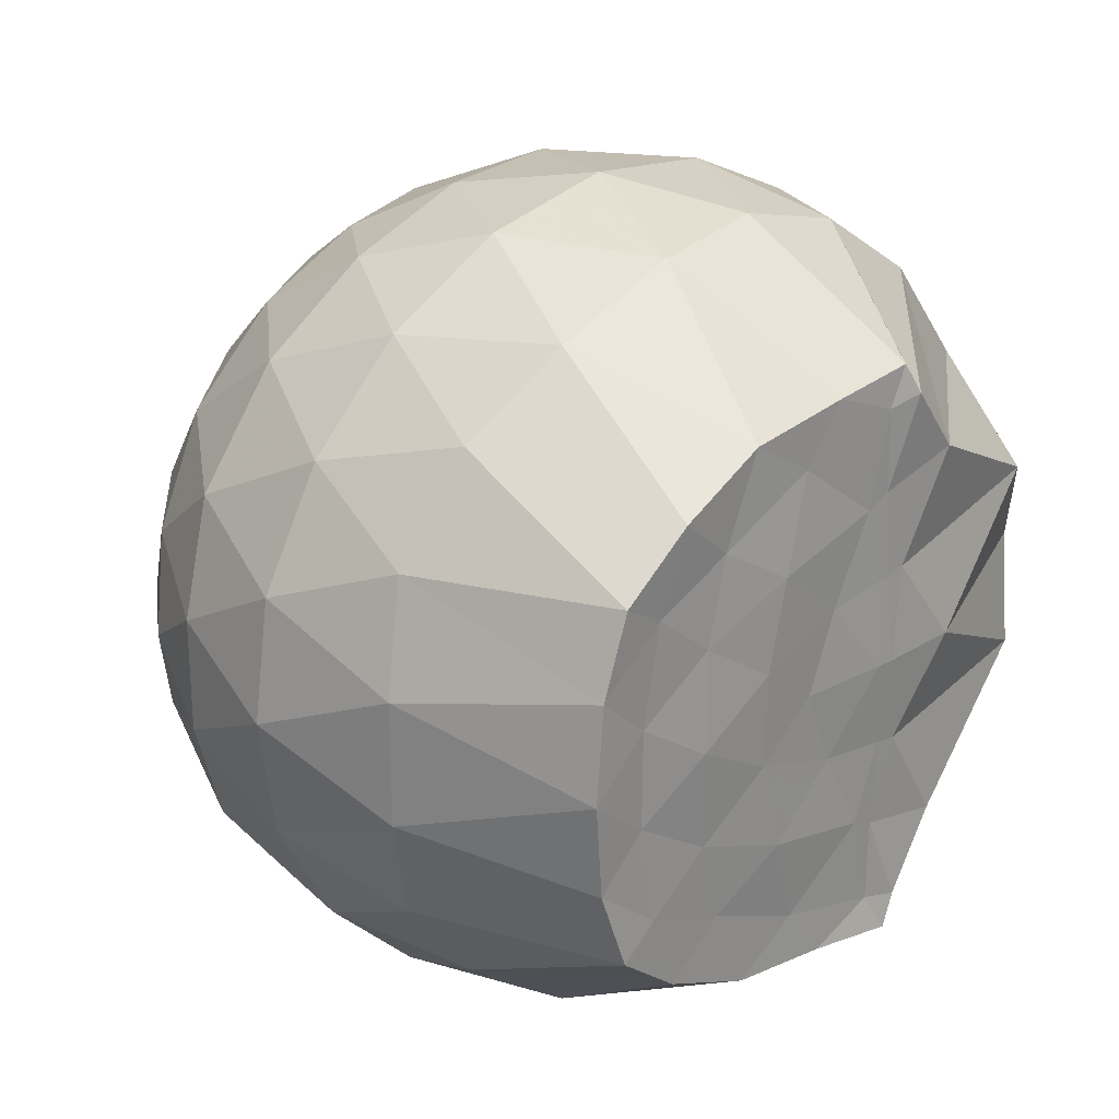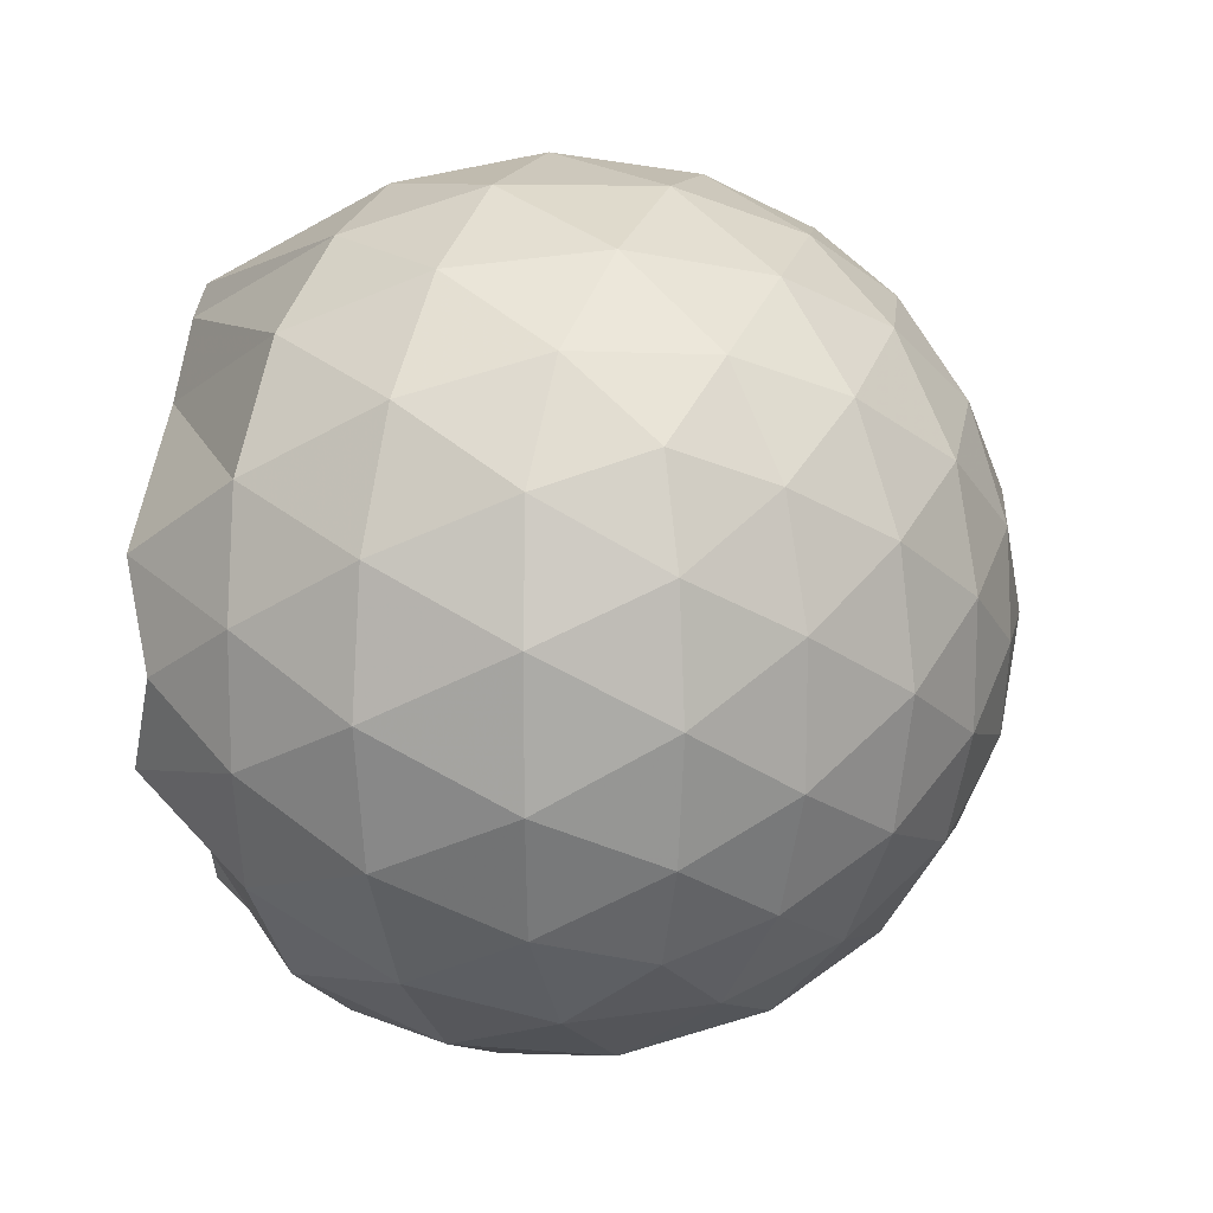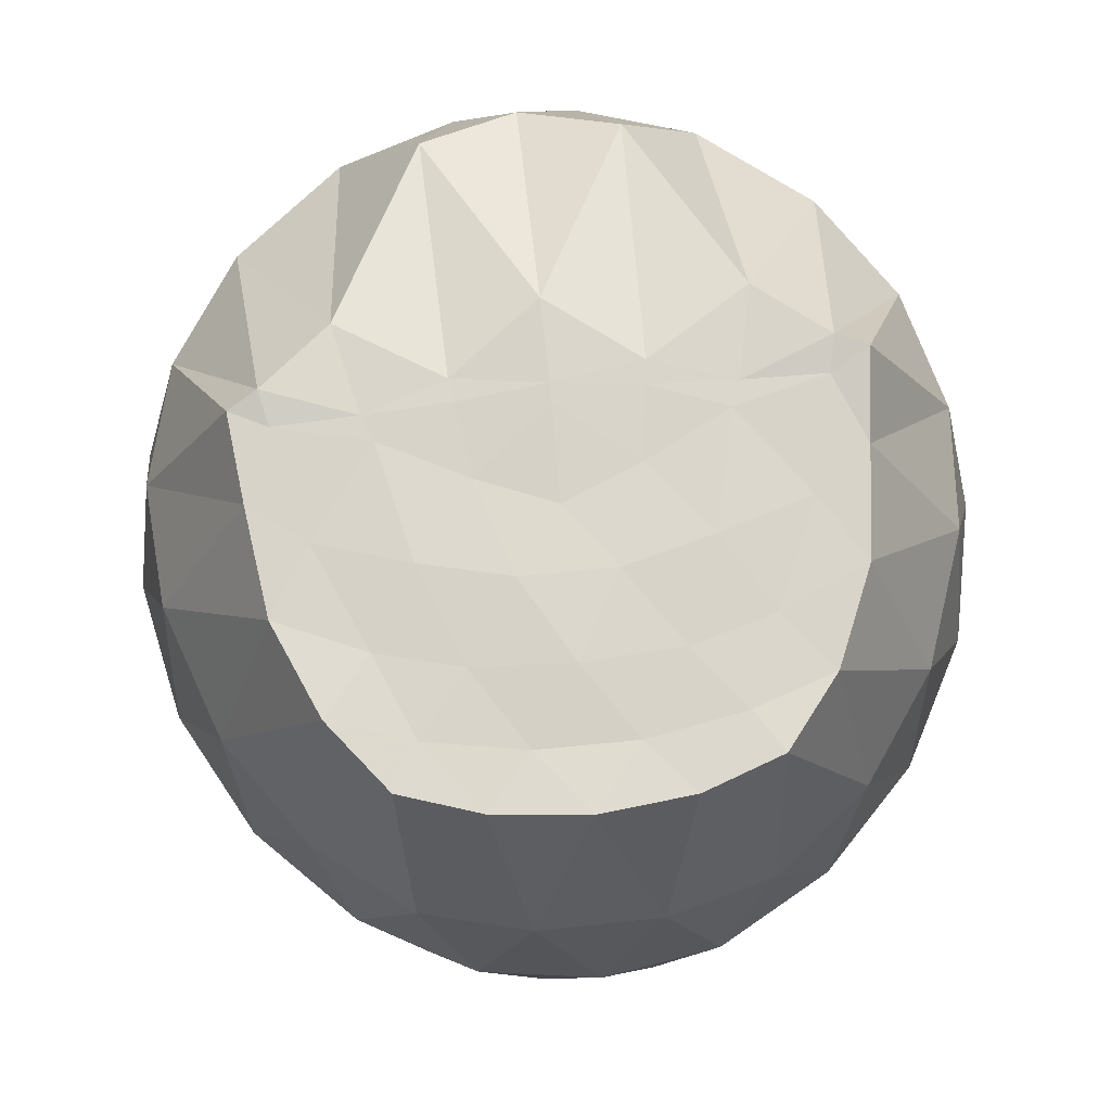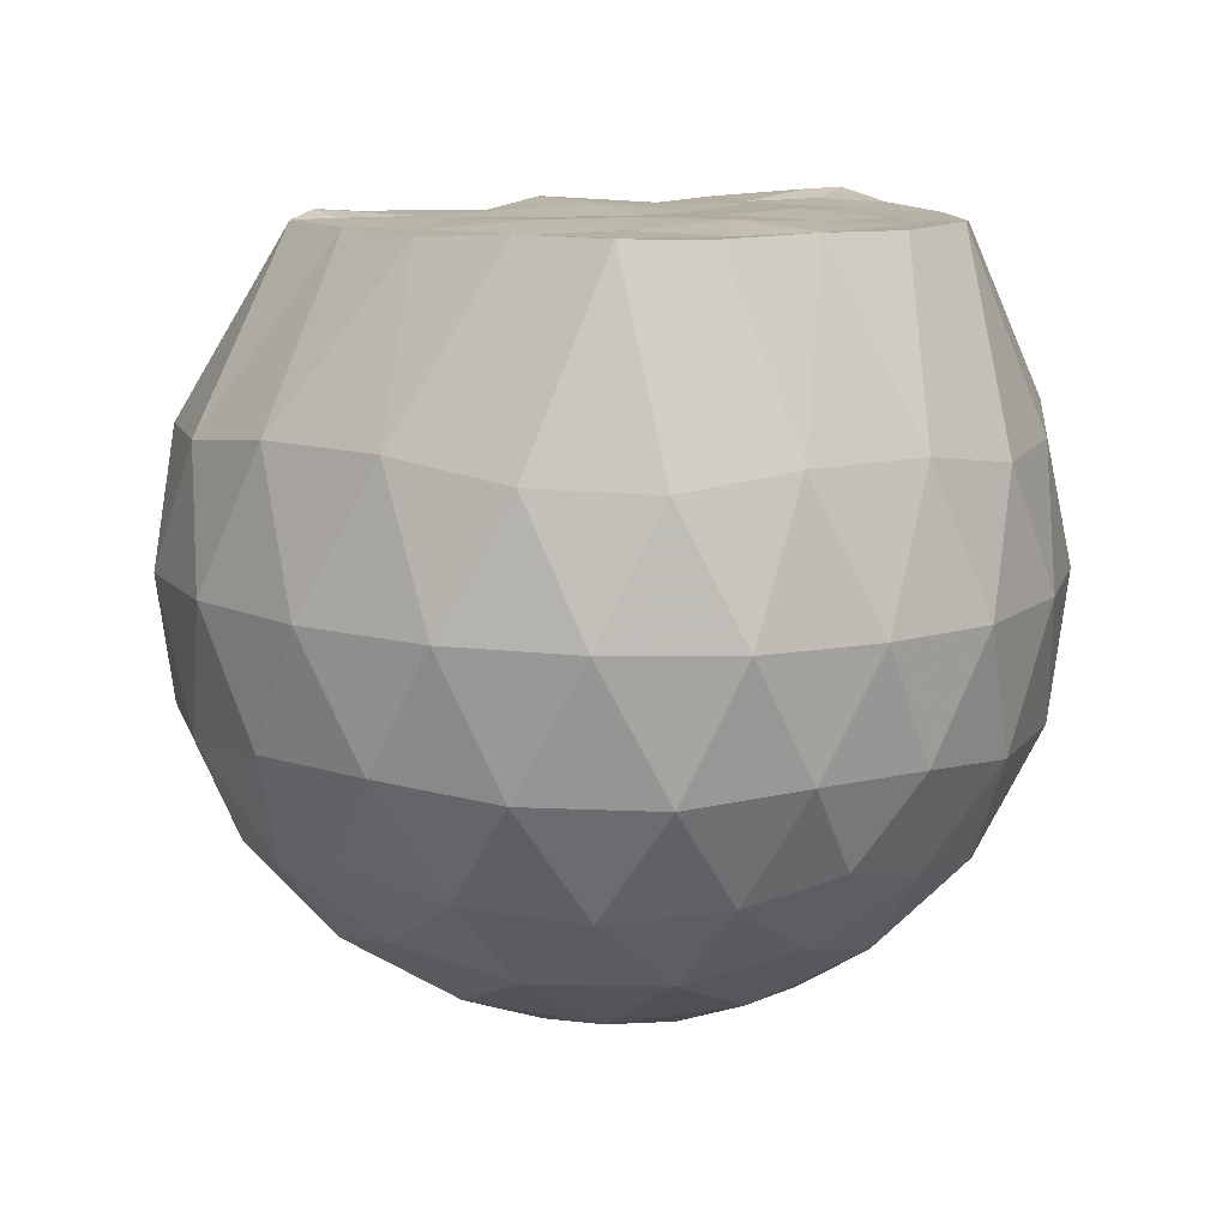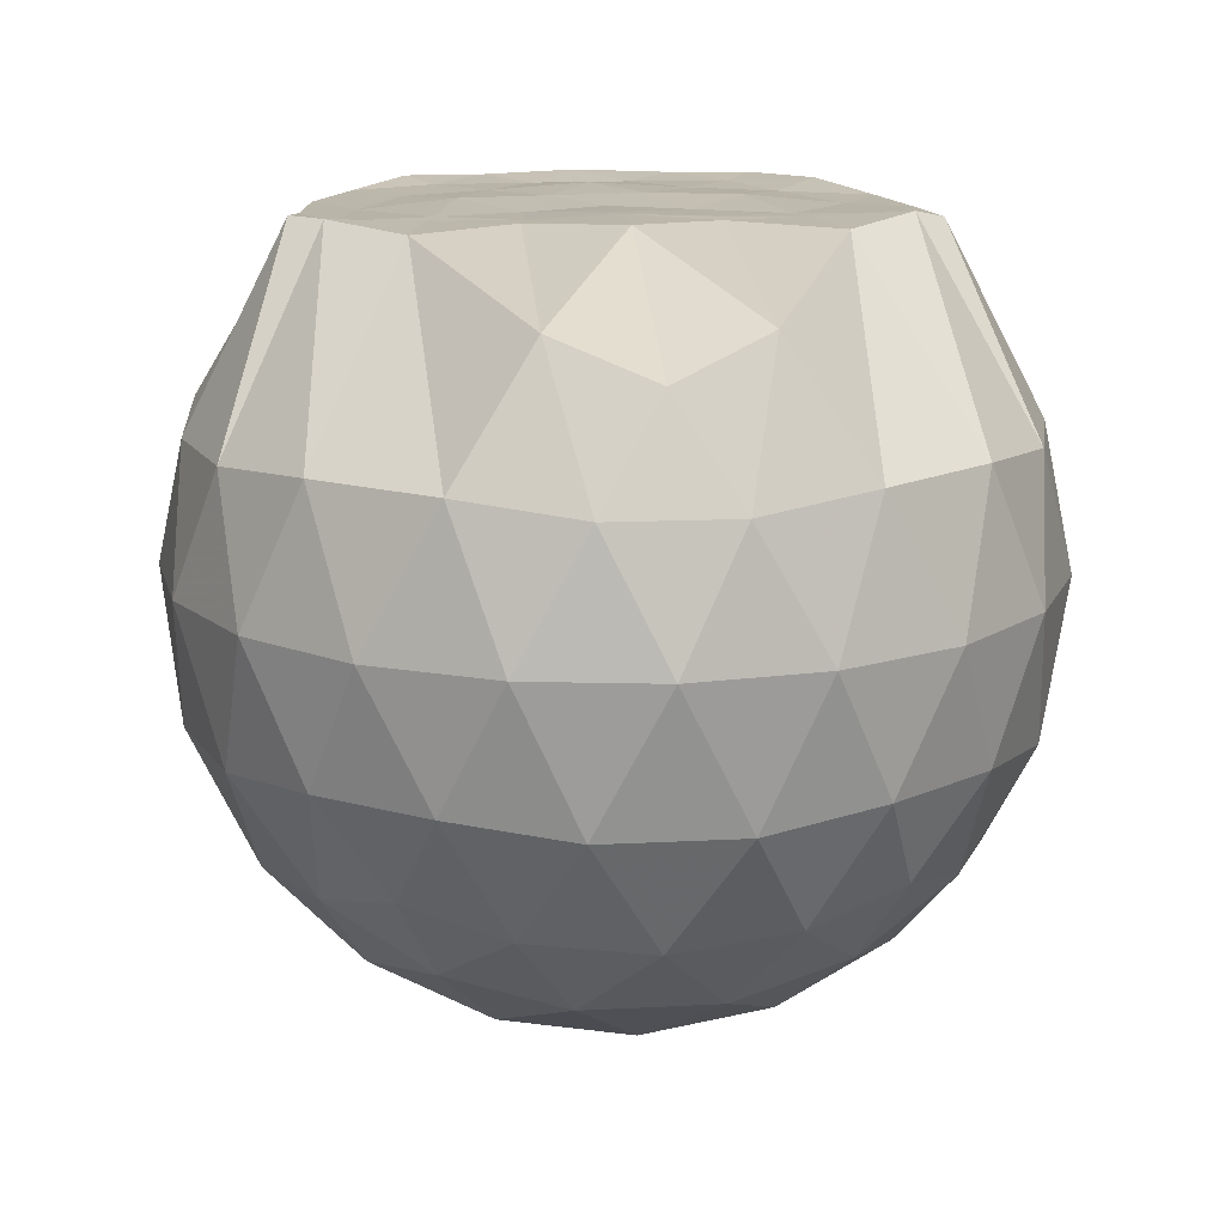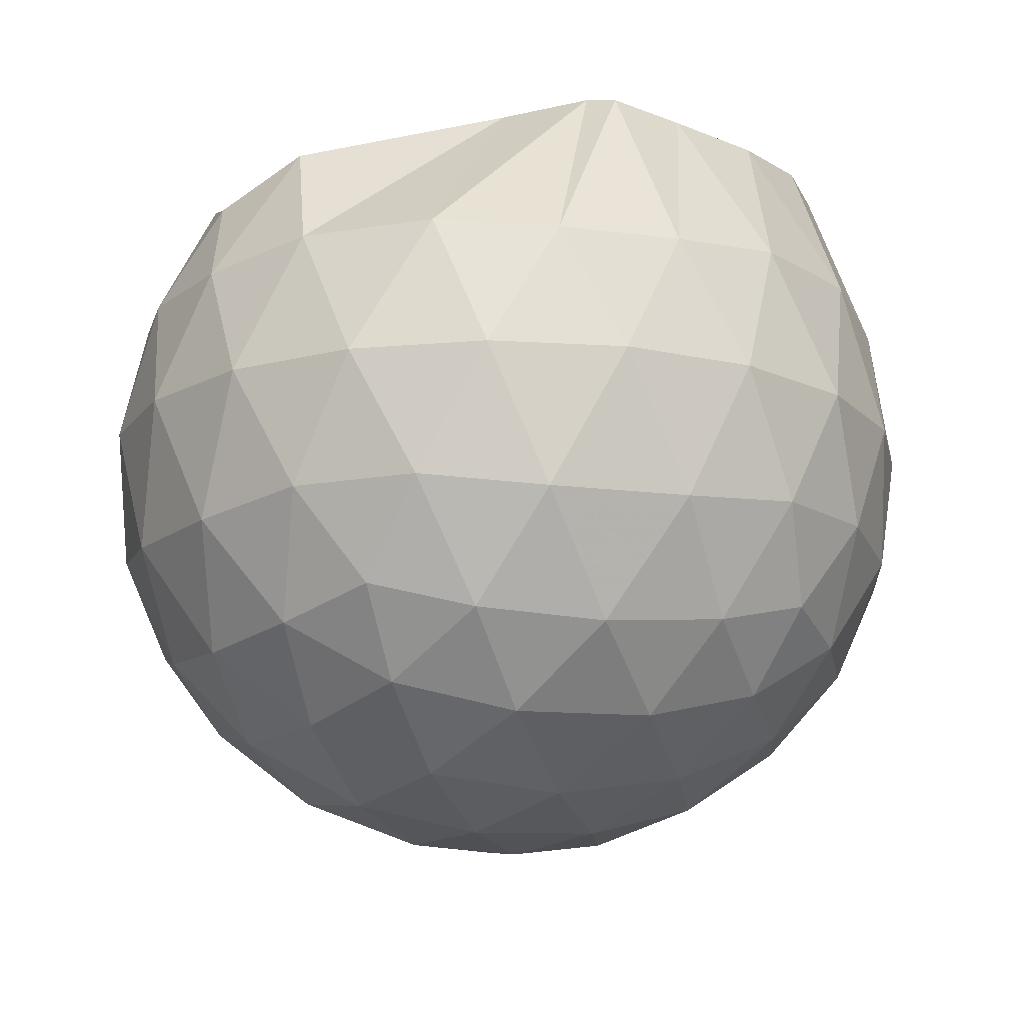
<metadata>
{"format":"obj","ext":"obj","renderer":"f3d","projection":"perspective","resolution":1024,"background":"white","views":[{"elev":24.6,"azim":-45.2,"up":"+Y"},{"elev":14.1,"azim":110.4,"up":"+Y"},{"elev":74.8,"azim":-95.8,"up":"+Z"},{"elev":12.0,"azim":-120.1,"up":"+Z"},{"elev":14.3,"azim":83.3,"up":"+Z"},{"elev":-15.0,"azim":146.5,"up":"+Z"}]}
</metadata>
<code>
v -1.632 -0.01396 0.9716
v -1.52 -0.01613 -0.7246
v -0.6803 -0.01545 0.7584
v -0.7701 0.2002 0.8438
v -1.203 0.4145 0.9688
v -1.335 0.5714 0.9872
v -1.37 0.6389 0.9705
v -1.57 0.6177 0.9692
v -1.813 0.586 0.9671
v -2.028 0.4947 0.983
v -2.186 0.3715 0.9806
v -2.244 0.1941 0.9765
v -2.267 -0.01618 0.9822
v -2.245 -0.2253 0.9761
v -2.184 -0.4032 0.982
v -2.027 -0.5269 0.9673
v -1.812 -0.6183 0.9673
v -1.57 -0.6483 0.972
v -1.368 -0.6729 0.9915
v -1.335 -0.6032 0.9871
v -1.203 -0.4463 0.9691
v -0.7692 -0.2328 0.8437
v -0.5873 0.1231 0.5346
v -0.684 0.3841 0.5634
v -0.8755 0.6284 0.5661
v -1.105 0.7891 0.5461
v -1.38 0.8624 0.5516
v -1.664 0.8398 0.5868
v -1.966 0.7354 0.5911
v -2.191 0.5768 0.5501
v -2.361 0.3607 0.5425
v -2.428 0.1208 0.5794
v -2.427 -0.1535 0.5798
v -2.361 -0.3923 0.5417
v -2.191 -0.6086 0.5495
v -1.965 -0.7674 0.59
v -1.665 -0.8723 0.5863
v -1.38 -0.8947 0.5509
v -1.105 -0.8214 0.5478
v -0.8753 -0.6607 0.5674
v -0.6835 -0.4158 0.5649
v -0.5871 -0.1555 0.5355
v -0.5703 0.2812 0.2549
v -0.7131 0.5487 0.2555
v -0.9358 0.7579 0.2574
v -1.216 0.8866 0.2599
v -1.526 0.9214 0.263
v -1.835 0.8597 0.2652
v -2.11 0.712 0.2629
v -2.324 0.5021 0.2616
v -2.462 0.2496 0.2601
v -2.503 -0.0164 0.2627
v -2.462 -0.2815 0.2596
v -2.324 -0.5344 0.2623
v -2.11 -0.7439 0.2627
v -1.835 -0.8919 0.2649
v -1.526 -0.9537 0.2629
v -1.216 -0.9189 0.2598
v -0.9359 -0.7901 0.2573
v -0.713 -0.5808 0.2556
v -0.5704 -0.3135 0.2545
v -0.5216 -0.01625 0.2536
v -0.6606 0.408 -0.02895
v -0.8335 0.6356 -0.02625
v -1.075 0.7921 -0.05195
v -1.384 0.8788 -0.0479
v -1.679 0.872 -0.01638
v -1.959 0.7727 -0.01185
v -2.188 0.5983 -0.03438
v -2.375 0.3562 -0.0327
v -2.463 0.1105 -0.001784
v -2.463 -0.1424 -0.00175
v -2.375 -0.3884 -0.03271
v -2.188 -0.6305 -0.03446
v -1.959 -0.8049 -0.01191
v -1.679 -0.9042 -0.01643
v -1.384 -0.911 -0.04793
v -1.075 -0.8243 -0.05208
v -0.8335 -0.6678 -0.02615
v -0.6606 -0.4402 -0.02904
v -0.5756 -0.1717 -0.058
v -0.5757 0.1394 -0.05803
v -0.8075 0.4777 -0.2394
v -0.999 0.6179 -0.294
v -1.263 0.7292 -0.3135
v -1.55 0.7742 -0.2839
v -1.794 0.7571 -0.222
v -1.995 0.6216 -0.2719
v -2.189 0.419 -0.2881
v -2.324 0.1884 -0.258
v -2.392 -0.01624 -0.2017
v -2.324 -0.2207 -0.258
v -2.189 -0.4512 -0.288
v -1.995 -0.6538 -0.2719
v -1.794 -0.7893 -0.222
v -1.55 -0.8064 -0.2839
v -1.263 -0.7614 -0.3135
v -0.999 -0.6501 -0.294
v -0.8075 -0.51 -0.2394
v -0.7252 -0.2916 -0.2974
v -0.6911 -0.01612 -0.3216
v -0.7252 0.2593 -0.2974
v -1.195 -0.01599 0.9839
v -1.346 0.1863 0.9724
v -1.407 0.3702 0.9705
v -1.414 0.5549 0.9736
v -1.662 0.4938 0.9666
v -1.899 0.3902 0.9683
v -2.087 0.3126 0.9721
v -2.126 0.09201 0.969
v -2.127 -0.1256 0.9684
v -2.089 -0.3457 0.9711
v -1.898 -0.4231 0.9675
v -1.663 -0.5257 0.9667
v -1.413 -0.5867 0.9725
v -1.408 -0.4027 0.9716
v -1.346 -0.2174 0.972
v -1.38 -0.01789 0.984
v -1.399 0.1783 0.9747
v -1.464 0.3466 0.9705
v -1.728 0.2879 0.9809
v -1.949 0.2032 0.9728
v -1.964 -0.01579 0.9849
v -1.95 -0.2365 0.9726
v -1.727 -0.321 0.9808
v -1.465 -0.3793 0.9735
v -1.398 -0.2089 0.9721
v -1.421 -0.01742 0.9833
v -1.562 0.1566 0.9702
v -1.776 0.08945 0.9818
v -1.777 -0.1187 0.9787
v -1.561 -0.1887 0.9689
v -0.9233 0.3954 -0.4315
v -1.167 0.5231 -0.4905
v -1.468 0.6096 -0.4837
v -1.749 0.6317 -0.4132
v -1.955 0.4481 -0.4673
v -2.138 0.2113 -0.4587
v -2.25 -0.01615 -0.3909
v -2.138 -0.2435 -0.4587
v -1.955 -0.4803 -0.4673
v -1.749 -0.664 -0.4133
v -1.468 -0.6418 -0.4837
v -1.167 -0.5553 -0.4905
v -0.9233 -0.4276 -0.4315
v -0.8684 -0.1657 -0.4952
v -0.8684 0.1335 -0.4952
v -1.103 0.2691 -0.6016
v -1.384 0.3714 -0.6353
v -1.679 0.4356 -0.5862
v -1.873 0.2163 -0.6172
v -2.033 -0.01612 -0.5697
v -1.873 -0.2485 -0.6172
v -1.679 -0.4678 -0.5862
v -1.384 -0.4036 -0.6353
v -1.103 -0.3014 -0.6016
v -1.084 -0.01612 -0.642
v -1.318 0.1204 -0.7016
v -1.597 0.2018 -0.693
v -1.768 -0.01613 -0.6856
v -1.597 -0.2341 -0.693
v -1.318 -0.1526 -0.7016
f 3 23 4
f 4 23 24
f 4 24 5
f 5 24 25
f 5 25 6
f 6 25 26
f 6 26 7
f 7 26 27
f 7 27 8
f 8 27 28
f 8 28 9
f 9 28 29
f 9 29 10
f 10 29 30
f 10 30 11
f 11 30 31
f 11 31 12
f 12 31 32
f 12 32 13
f 13 32 33
f 13 33 14
f 14 33 34
f 14 34 15
f 15 34 35
f 15 35 16
f 16 35 36
f 16 36 17
f 17 36 37
f 17 37 18
f 18 37 38
f 18 38 19
f 19 38 39
f 19 39 20
f 20 39 40
f 20 40 21
f 21 40 41
f 21 41 22
f 22 41 42
f 22 42 3
f 3 42 23
f 23 43 24
f 24 43 44
f 24 44 25
f 25 44 45
f 25 45 26
f 26 45 46
f 26 46 27
f 27 46 47
f 27 47 28
f 28 47 48
f 28 48 29
f 29 48 49
f 29 49 30
f 30 49 50
f 30 50 31
f 31 50 51
f 31 51 32
f 32 51 52
f 32 52 33
f 33 52 53
f 33 53 34
f 34 53 54
f 34 54 35
f 35 54 55
f 35 55 36
f 36 55 56
f 36 56 37
f 37 56 57
f 37 57 38
f 38 57 58
f 38 58 39
f 39 58 59
f 39 59 40
f 40 59 60
f 40 60 41
f 41 60 61
f 41 61 42
f 42 61 62
f 42 62 23
f 23 62 43
f 43 63 44
f 44 63 64
f 44 64 45
f 45 64 65
f 45 65 46
f 46 65 66
f 46 66 47
f 47 66 67
f 47 67 48
f 48 67 68
f 48 68 49
f 49 68 69
f 49 69 50
f 50 69 70
f 50 70 51
f 51 70 71
f 51 71 52
f 52 71 72
f 52 72 53
f 53 72 73
f 53 73 54
f 54 73 74
f 54 74 55
f 55 74 75
f 55 75 56
f 56 75 76
f 56 76 57
f 57 76 77
f 57 77 58
f 58 77 78
f 58 78 59
f 59 78 79
f 59 79 60
f 60 79 80
f 60 80 61
f 61 80 81
f 61 81 62
f 62 81 82
f 62 82 43
f 43 82 63
f 63 83 64
f 64 83 84
f 64 84 65
f 65 84 85
f 65 85 66
f 66 85 86
f 66 86 67
f 67 86 87
f 67 87 68
f 68 87 88
f 68 88 69
f 69 88 89
f 69 89 70
f 70 89 90
f 70 90 71
f 71 90 91
f 71 91 72
f 72 91 92
f 72 92 73
f 73 92 93
f 73 93 74
f 74 93 94
f 74 94 75
f 75 94 95
f 75 95 76
f 76 95 96
f 76 96 77
f 77 96 97
f 77 97 78
f 78 97 98
f 78 98 79
f 79 98 99
f 79 99 80
f 80 99 100
f 80 100 81
f 81 100 101
f 81 101 82
f 82 101 102
f 82 102 63
f 63 102 83
f 103 104 118
f 104 119 118
f 104 105 119
f 105 120 119
f 105 106 120
f 106 107 120
f 107 121 120
f 107 108 121
f 108 122 121
f 108 109 122
f 109 110 122
f 110 123 122
f 110 111 123
f 111 124 123
f 111 112 124
f 112 113 124
f 113 125 124
f 113 114 125
f 114 126 125
f 114 115 126
f 115 116 126
f 116 127 126
f 116 117 127
f 117 118 127
f 117 103 118
f 118 119 128
f 119 129 128
f 119 120 129
f 120 121 129
f 121 130 129
f 121 122 130
f 122 123 130
f 123 131 130
f 123 124 131
f 124 125 131
f 125 132 131
f 125 126 132
f 126 127 132
f 127 128 132
f 127 118 128
f 133 148 134
f 134 148 149
f 134 149 135
f 135 149 150
f 135 150 136
f 136 150 137
f 137 150 151
f 137 151 138
f 138 151 152
f 138 152 139
f 139 152 140
f 140 152 153
f 140 153 141
f 141 153 154
f 141 154 142
f 142 154 143
f 143 154 155
f 143 155 144
f 144 155 156
f 144 156 145
f 145 156 146
f 146 156 157
f 146 157 147
f 147 157 148
f 147 148 133
f 148 158 149
f 149 158 159
f 149 159 150
f 150 159 151
f 151 159 160
f 151 160 152
f 152 160 153
f 153 160 161
f 153 161 154
f 154 161 155
f 155 161 162
f 155 162 156
f 156 162 157
f 157 162 158
f 157 158 148
f 3 4 103
f 103 4 104
f 4 5 104
f 104 5 105
f 5 6 105
f 105 6 106
f 6 7 106
f 7 8 106
f 106 8 107
f 8 9 107
f 107 9 108
f 9 10 108
f 108 10 109
f 10 11 109
f 11 12 109
f 109 12 110
f 12 13 110
f 110 13 111
f 13 14 111
f 111 14 112
f 14 15 112
f 15 16 112
f 112 16 113
f 16 17 113
f 113 17 114
f 17 18 114
f 114 18 115
f 18 19 115
f 19 20 115
f 115 20 116
f 20 21 116
f 116 21 117
f 21 22 117
f 117 22 103
f 22 3 103
f 83 133 84
f 84 133 134
f 84 134 85
f 85 134 135
f 85 135 86
f 86 135 136
f 86 136 87
f 87 136 88
f 88 136 137
f 88 137 89
f 89 137 138
f 89 138 90
f 90 138 139
f 90 139 91
f 91 139 92
f 92 139 140
f 92 140 93
f 93 140 141
f 93 141 94
f 94 141 142
f 94 142 95
f 95 142 96
f 96 142 143
f 96 143 97
f 97 143 144
f 97 144 98
f 98 144 145
f 98 145 99
f 99 145 100
f 100 145 146
f 100 146 101
f 101 146 147
f 101 147 102
f 102 147 133
f 102 133 83
f 128 129 1
f 129 130 1
f 130 131 1
f 131 132 1
f 132 128 1
f 159 158 2
f 160 159 2
f 161 160 2
f 162 161 2
f 158 162 2

</code>
